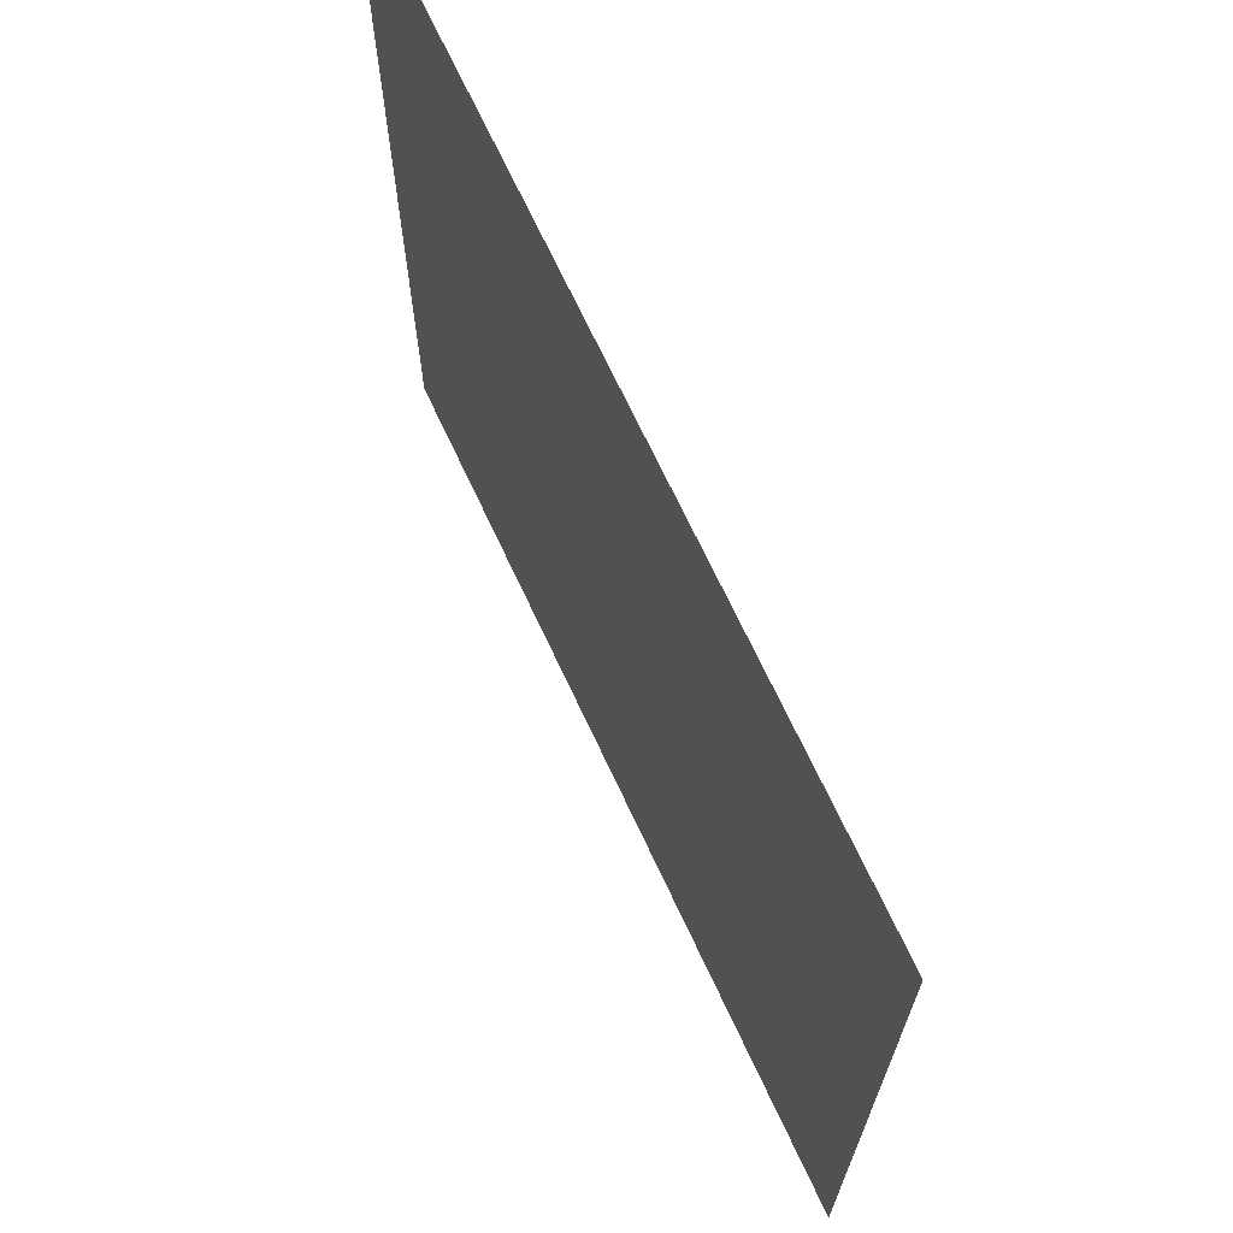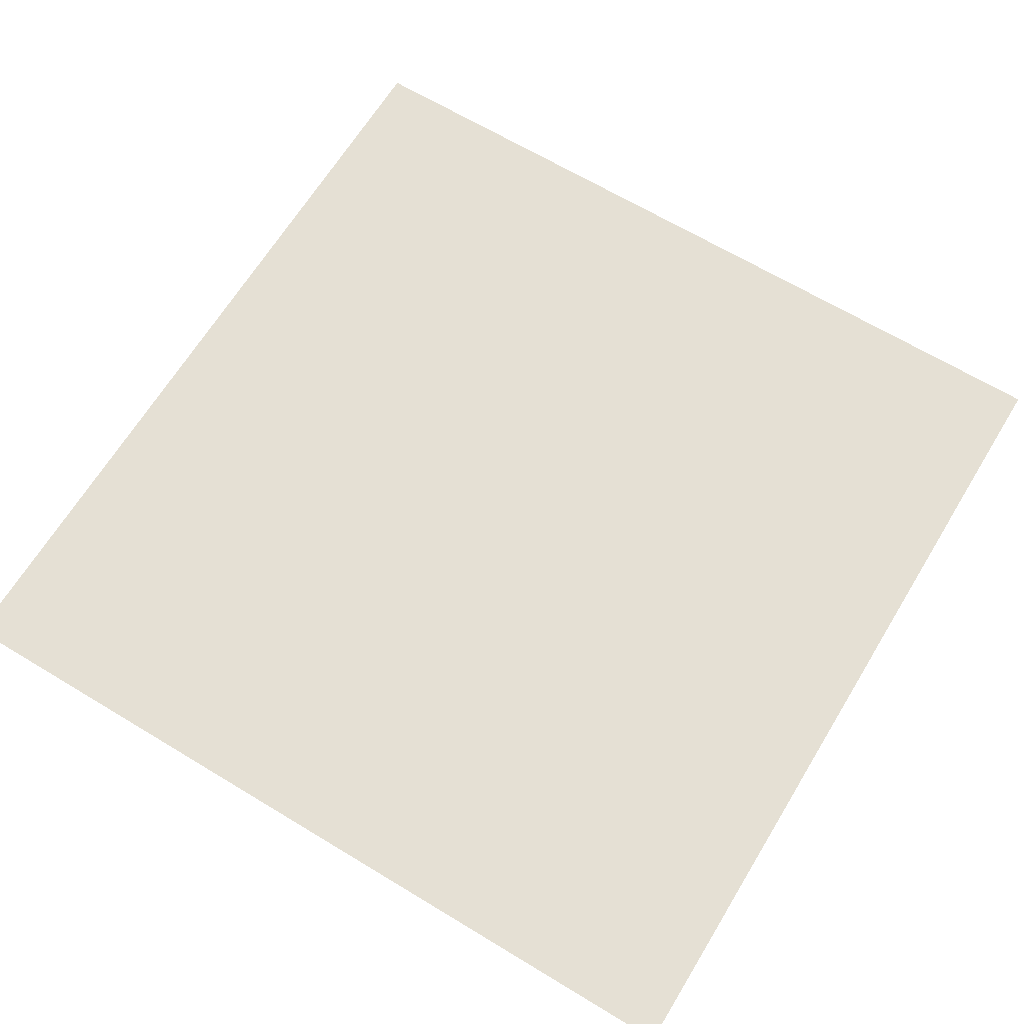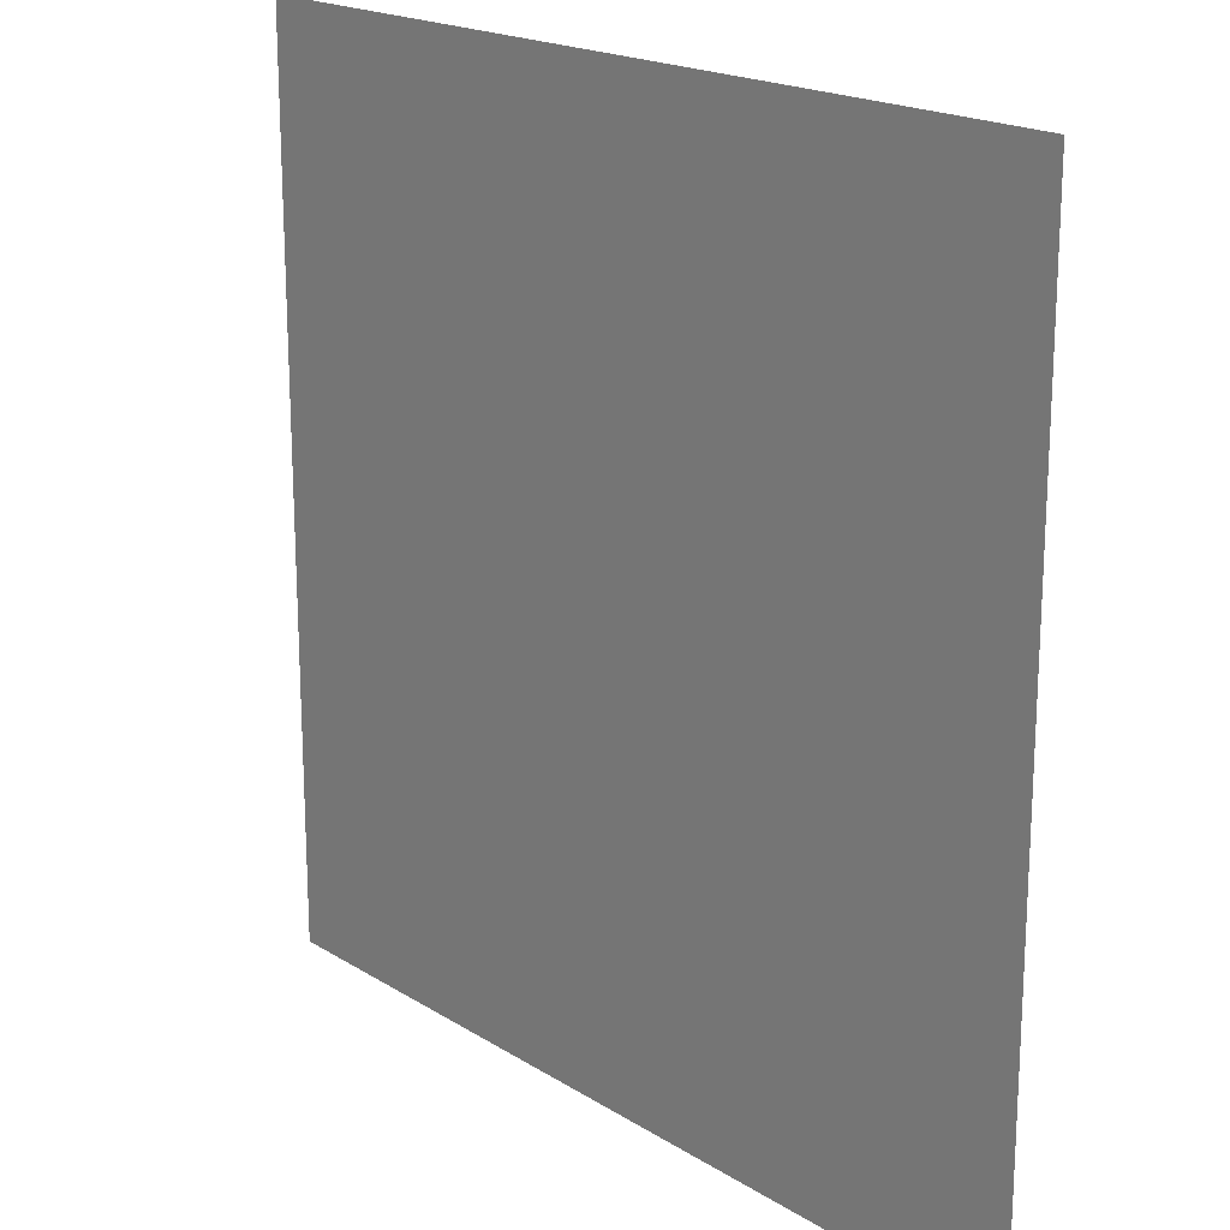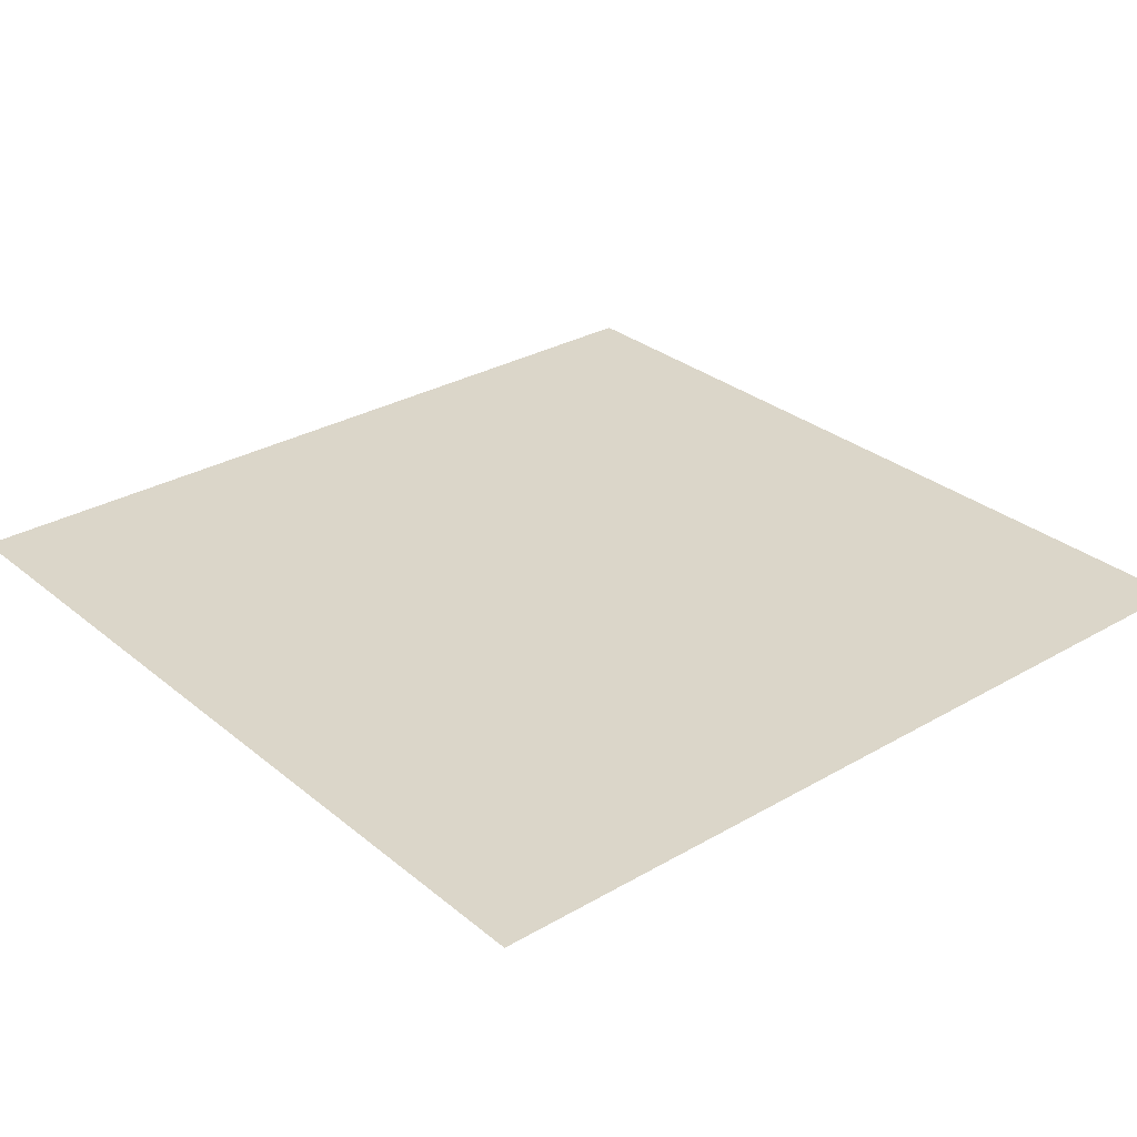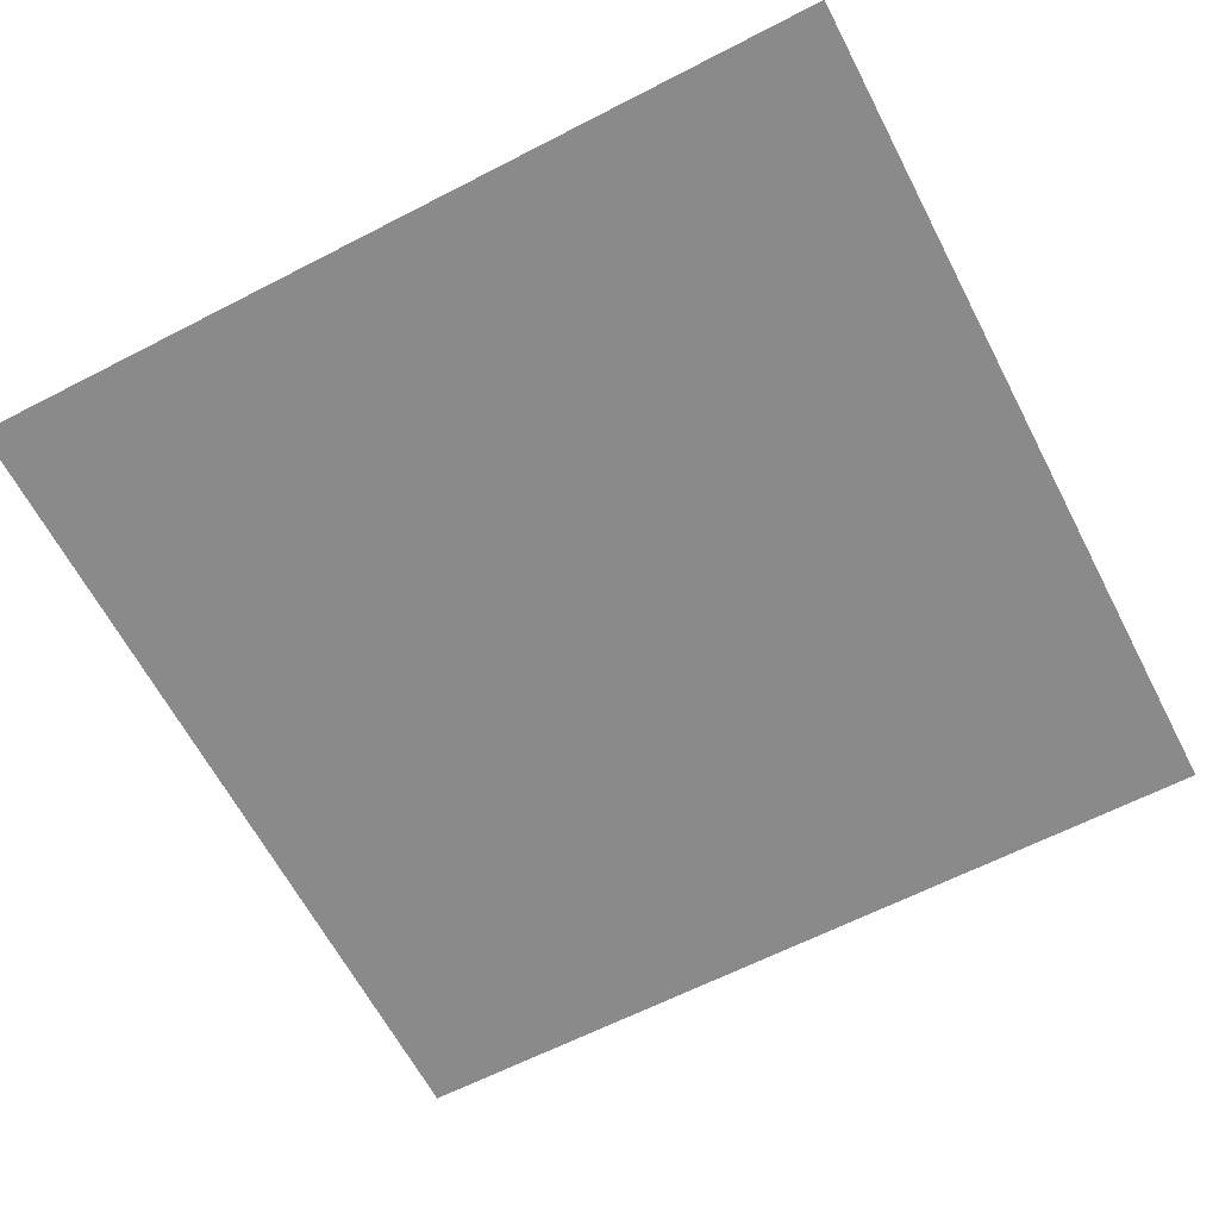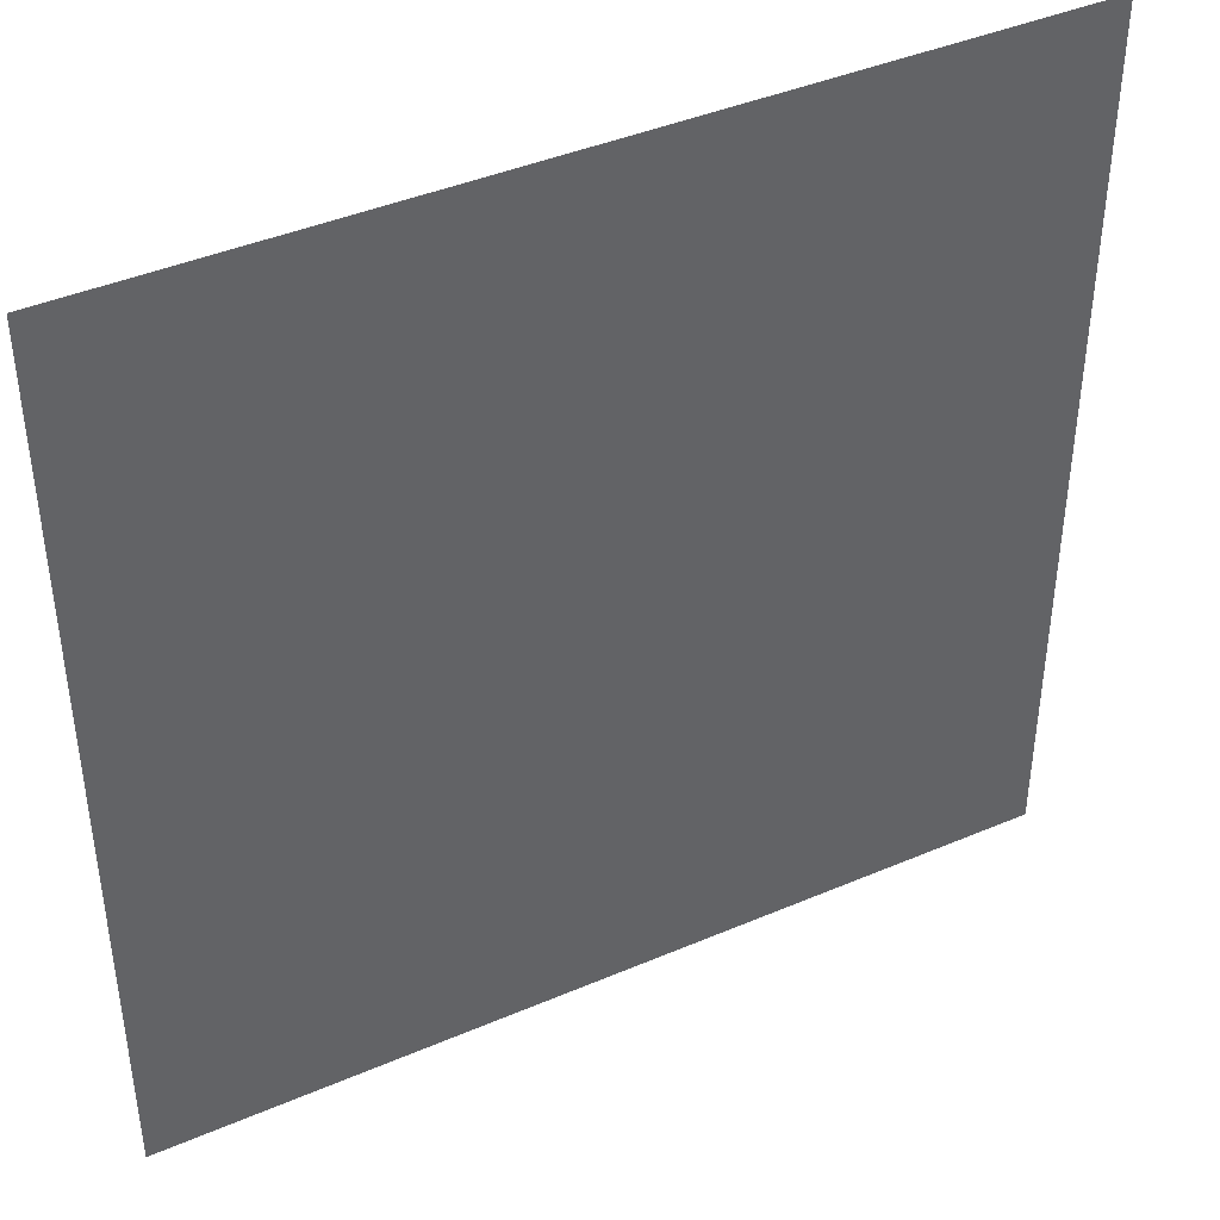
<metadata>
{"format":"obj","ext":"obj","renderer":"f3d","projection":"perspective","resolution":1024,"background":"white","views":[{"elev":69.6,"azim":-115.0,"up":"+Y"},{"elev":65.8,"azim":-148.7,"up":"+Z"},{"elev":19.1,"azim":49.3,"up":"+Y"},{"elev":29.9,"azim":-130.2,"up":"+Z"},{"elev":-63.5,"azim":27.5,"up":"+Z"},{"elev":42.0,"azim":152.8,"up":"+Y"}]}
</metadata>
<code>
v 0 -16 -0.16
v -1 -16 -0.16
v -1 -15 -0.16
v 0 -15 -0.16
g sunrise_mesh_0088
f 1 2 3 4

</code>
